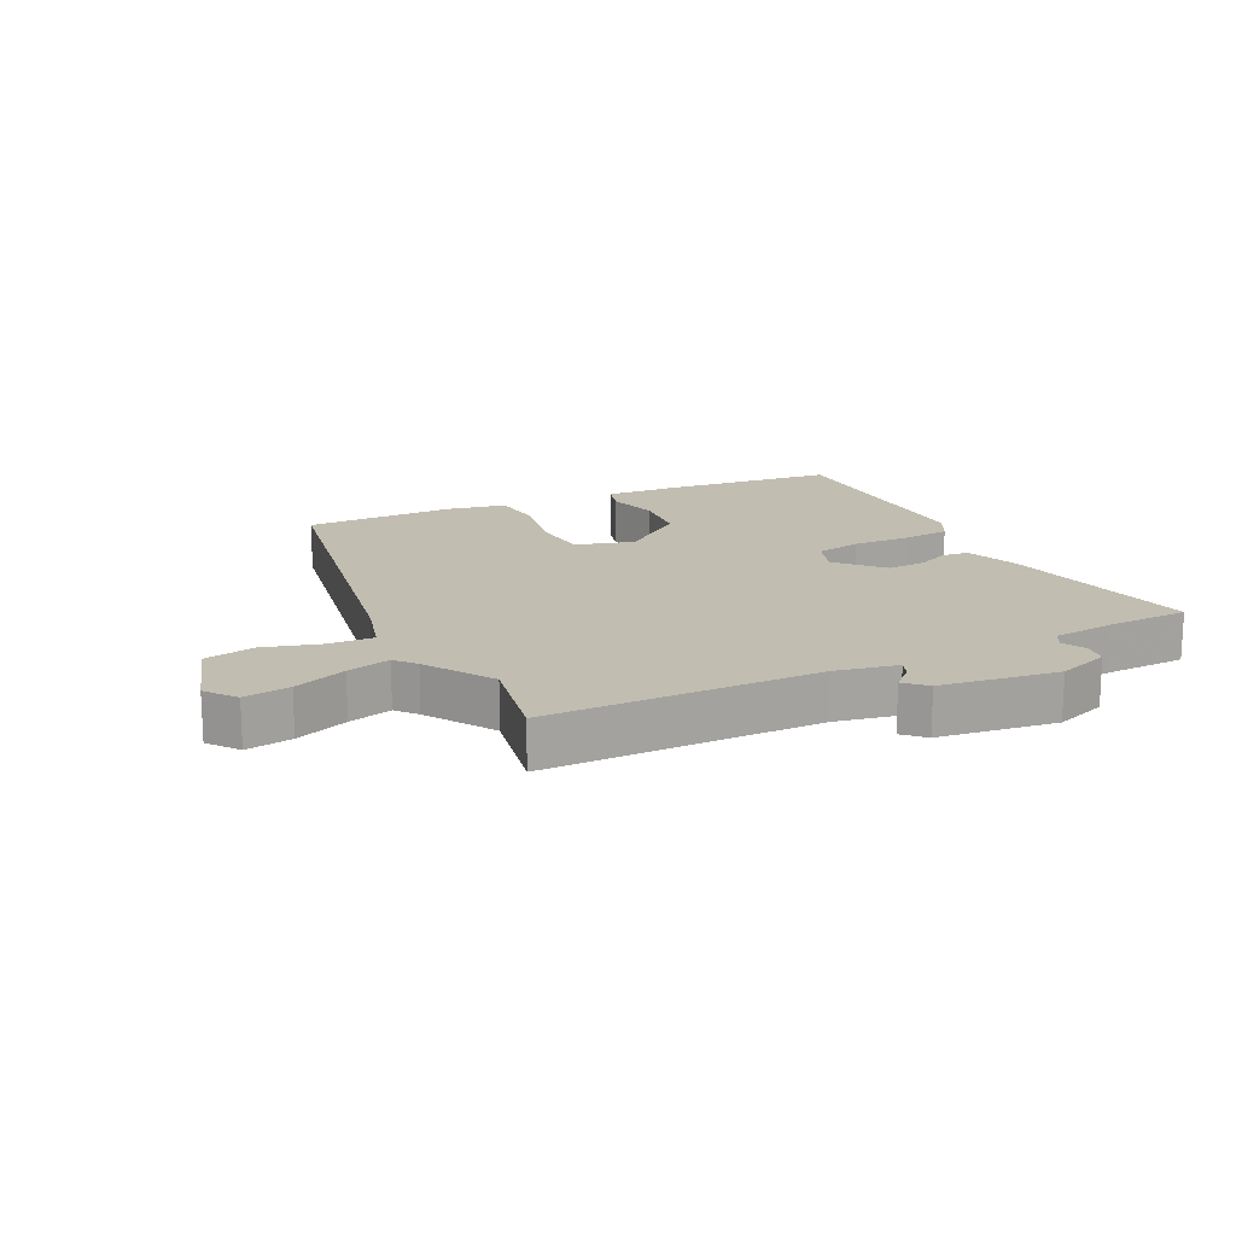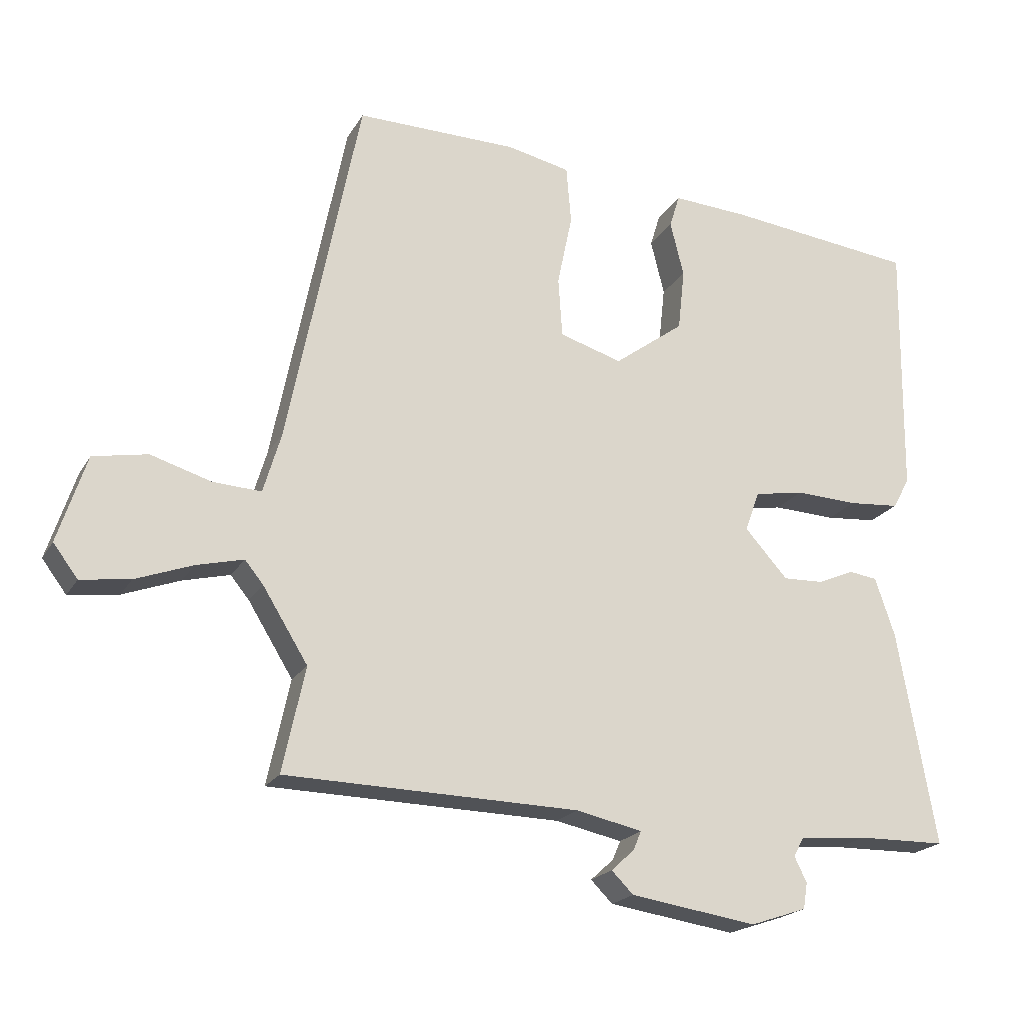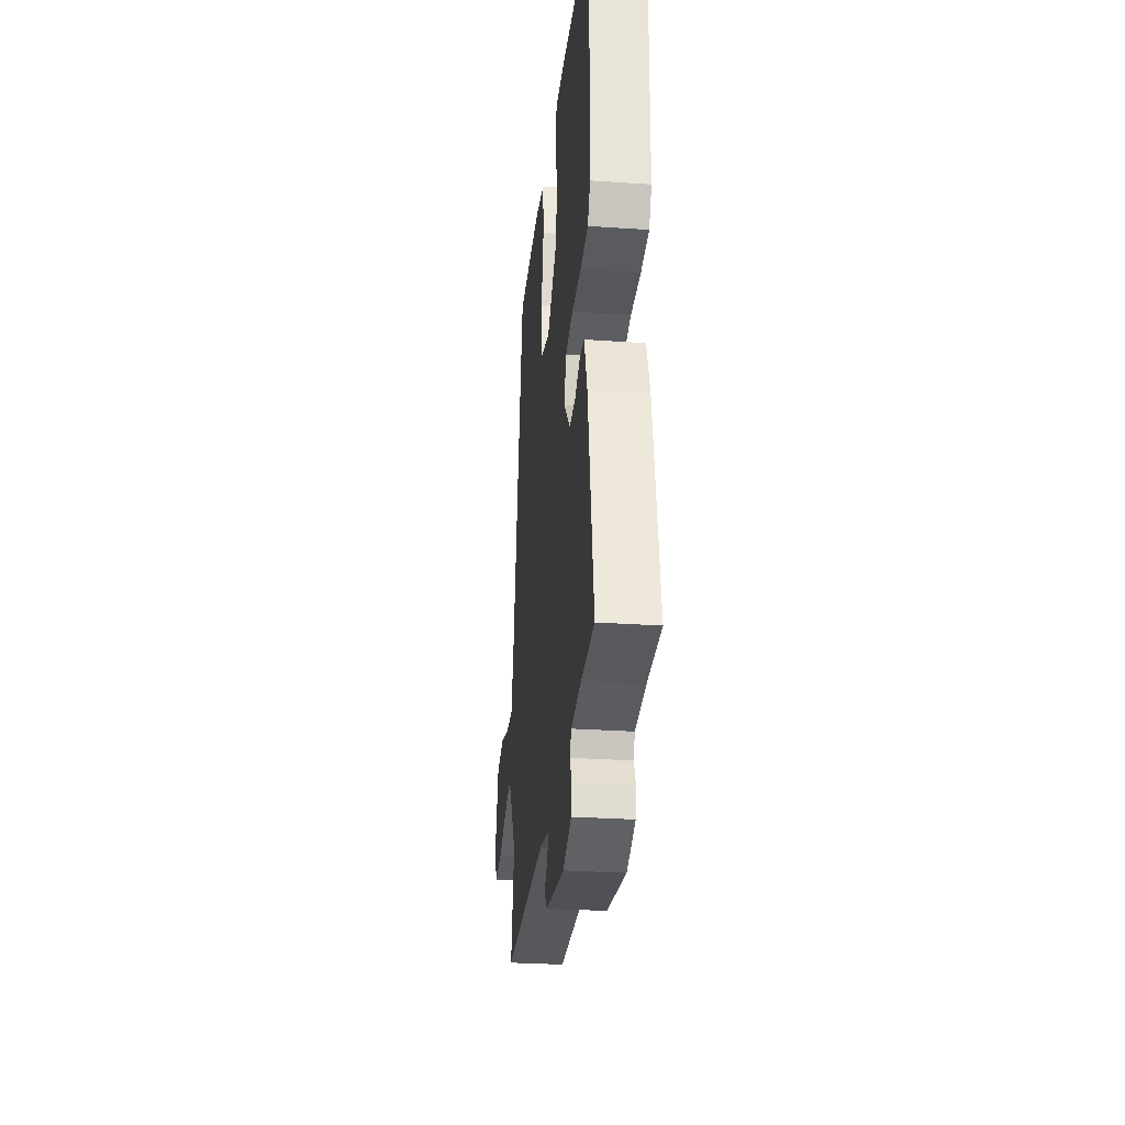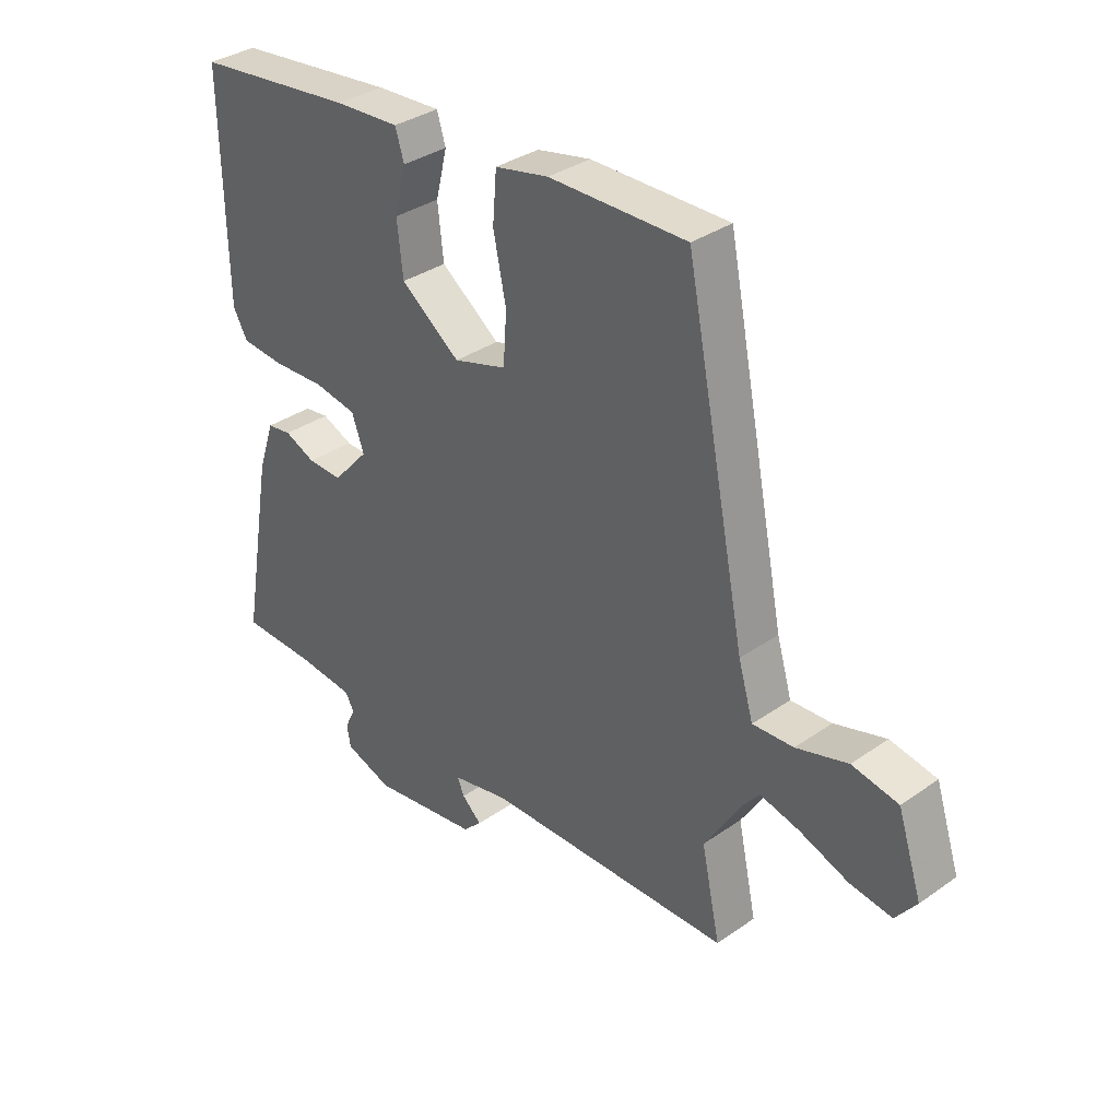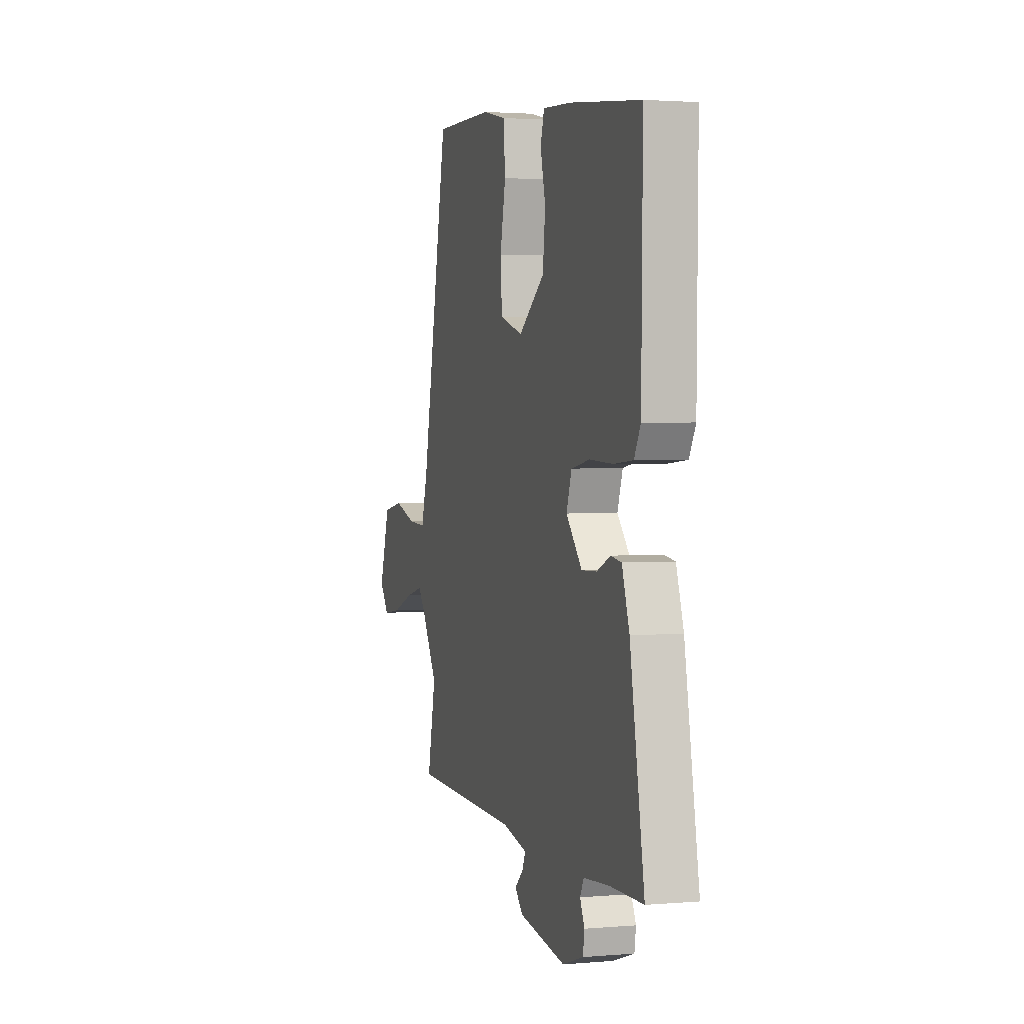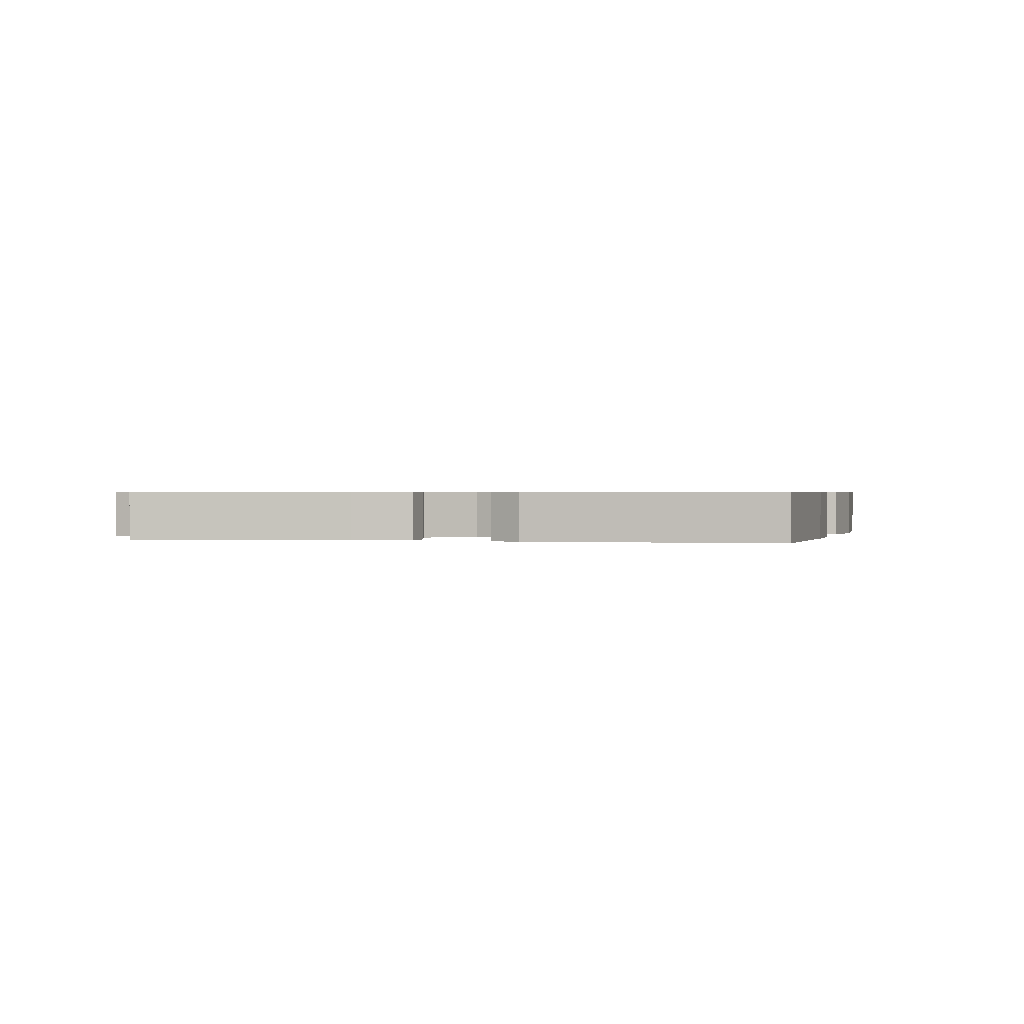
<metadata>
{"format":"obj","ext":"obj","renderer":"f3d","projection":"perspective","resolution":1024,"background":"white","views":[{"elev":16.7,"azim":152.9,"up":"+Y"},{"elev":-20.4,"azim":157.7,"up":"+Z"},{"elev":-29.0,"azim":-95.8,"up":"+Z"},{"elev":34.6,"azim":46.9,"up":"+Z"},{"elev":2.3,"azim":-106.6,"up":"+Z"},{"elev":0.6,"azim":-79.5,"up":"+Y"}]}
</metadata>
<code>
v 0.47 0.07 -0.359
v 0.503 0.07 -0.513
v 0.073 0.07 -0.523
v -0.025 0.07 -0.544
v -0.013 0.07 -0.572
v 0.021 0.07 -0.603
v -0.011 0.07 -0.635
v -0.197 0.07 -0.663
v -0.28 0.07 -0.635
v -0.286 0.07 -0.597
v -0.268 0.07 -0.56
v -0.283 0.07 -0.532
v -0.383 0.07 -0.523
v -0.513 0.07 -0.521
v -0.457 0.07 -0.205
v -0.428 0.07 -0.119
v -0.386 0.07 -0.113
v -0.333 0.07 -0.136
v -0.273 0.07 -0.138
v -0.21 0.07 -0.068
v -0.231 0.07 -0.009
v -0.304 0.07 0.004
v -0.396 0.07 0
v -0.471 0.07 0.006
v -0.496 0.07 0.051
v -0.501 0.07 0.43
v -0.224 0.07 0.462
v -0.111 0.07 0.469
v -0.096 0.07 0.42
v -0.116 0.07 0.339
v -0.106 0.07 0.248
v -0.003 0.07 0.172
v 0.089 0.07 0.2
v 0.095 0.07 0.288
v 0.073 0.07 0.394
v 0.08 0.07 0.479
v 0.173 0.07 0.499
v 0.411 0.07 0.502
v 0.517 0.07 -0.029
v 0.543 0.07 -0.117
v 0.614 0.07 -0.113
v 0.703 0.07 -0.086
v 0.783 0.07 -0.101
v 0.825 0.07 -0.229
v 0.789 0.07 -0.277
v 0.716 0.07 -0.267
v 0.632 0.07 -0.236
v 0.563 0.07 -0.219
v 0.536 0.07 -0.252
v 0.47 0 -0.359
v 0.503 0 -0.513
v 0.073 0 -0.523
v -0.025 0 -0.544
v -0.013 0 -0.572
v 0.021 0 -0.603
v -0.011 0 -0.635
v -0.197 0 -0.663
v -0.28 0 -0.635
v -0.286 0 -0.597
v -0.268 0 -0.56
v -0.283 0 -0.532
v -0.383 0 -0.523
v -0.513 0 -0.521
v -0.457 0 -0.205
v -0.428 0 -0.119
v -0.386 0 -0.113
v -0.333 0 -0.136
v -0.273 0 -0.138
v -0.21 0 -0.068
v -0.231 0 -0.009
v -0.304 0 0.004
v -0.396 0 0
v -0.471 0 0.006
v -0.496 0 0.051
v -0.501 0 0.43
v -0.224 0 0.462
v -0.111 0 0.469
v -0.096 0 0.42
v -0.116 0 0.339
v -0.106 0 0.248
v -0.003 0 0.172
v 0.089 0 0.2
v 0.095 0 0.288
v 0.073 0 0.394
v 0.08 0 0.479
v 0.173 0 0.499
v 0.411 0 0.502
v 0.517 0 -0.029
v 0.543 0 -0.117
v 0.614 0 -0.113
v 0.703 0 -0.086
v 0.783 0 -0.101
v 0.825 0 -0.229
v 0.789 0 -0.277
v 0.716 0 -0.267
v 0.632 0 -0.236
v 0.563 0 -0.219
v 0.536 0 -0.252
f 45 46 47
f 44 45 47
f 43 44 47
f 42 43 47
f 41 42 47
f 40 41 47 48
f 39 40 48 49
f 39 49 1
f 38 39 1
f 37 38 1
f 36 37 1
f 35 36 1
f 34 35 1
f 28 29 30
f 27 28 30
f 26 27 30
f 25 26 30
f 24 25 30
f 23 24 30
f 22 23 30
f 21 22 30 31
f 20 21 31 32
f 16 17 18
f 15 16 18
f 14 15 18
f 13 14 18
f 12 13 18 19
f 11 12 19 20
f 9 10 11
f 8 9 11
f 7 8 11
f 6 7 11
f 5 6 11
f 4 5 11
f 20 32 33
f 11 20 33
f 4 11 33
f 3 4 33
f 3 33 34
f 2 3 34
f 1 2 34
f 96 95 94
f 96 94 93
f 96 93 92
f 96 92 91
f 96 91 90
f 97 96 90 89
f 98 97 89 88
f 50 98 88
f 50 88 87
f 50 87 86
f 50 86 85
f 50 85 84
f 50 84 83
f 79 78 77
f 79 77 76
f 79 76 75
f 79 75 74
f 79 74 73
f 79 73 72
f 79 72 71
f 80 79 71 70
f 81 80 70 69
f 67 66 65
f 67 65 64
f 67 64 63
f 67 63 62
f 68 67 62 61
f 69 68 61 60
f 60 59 58
f 60 58 57
f 60 57 56
f 60 56 55
f 60 55 54
f 60 54 53
f 82 81 69
f 82 69 60
f 82 60 53
f 82 53 52
f 83 82 52
f 83 52 51
f 83 51 50
f 1 50 51 2
f 2 51 52 3
f 3 52 53 4
f 4 53 54 5
f 5 54 55 6
f 6 55 56 7
f 7 56 57 8
f 8 57 58 9
f 9 58 59 10
f 10 59 60 11
f 11 60 61 12
f 12 61 62 13
f 13 62 63 14
f 14 63 64 15
f 15 64 65 16
f 16 65 66 17
f 17 66 67 18
f 18 67 68 19
f 19 68 69 20
f 20 69 70 21
f 21 70 71 22
f 22 71 72 23
f 23 72 73 24
f 24 73 74 25
f 25 74 75 26
f 26 75 76 27
f 27 76 77 28
f 28 77 78 29
f 29 78 79 30
f 30 79 80 31
f 31 80 81 32
f 32 81 82 33
f 33 82 83 34
f 34 83 84 35
f 35 84 85 36
f 36 85 86 37
f 37 86 87 38
f 38 87 88 39
f 39 88 89 40
f 40 89 90 41
f 41 90 91 42
f 42 91 92 43
f 43 92 93 44
f 44 93 94 45
f 45 94 95 46
f 46 95 96 47
f 47 96 97 48
f 48 97 98 49
f 49 98 50 1

</code>
